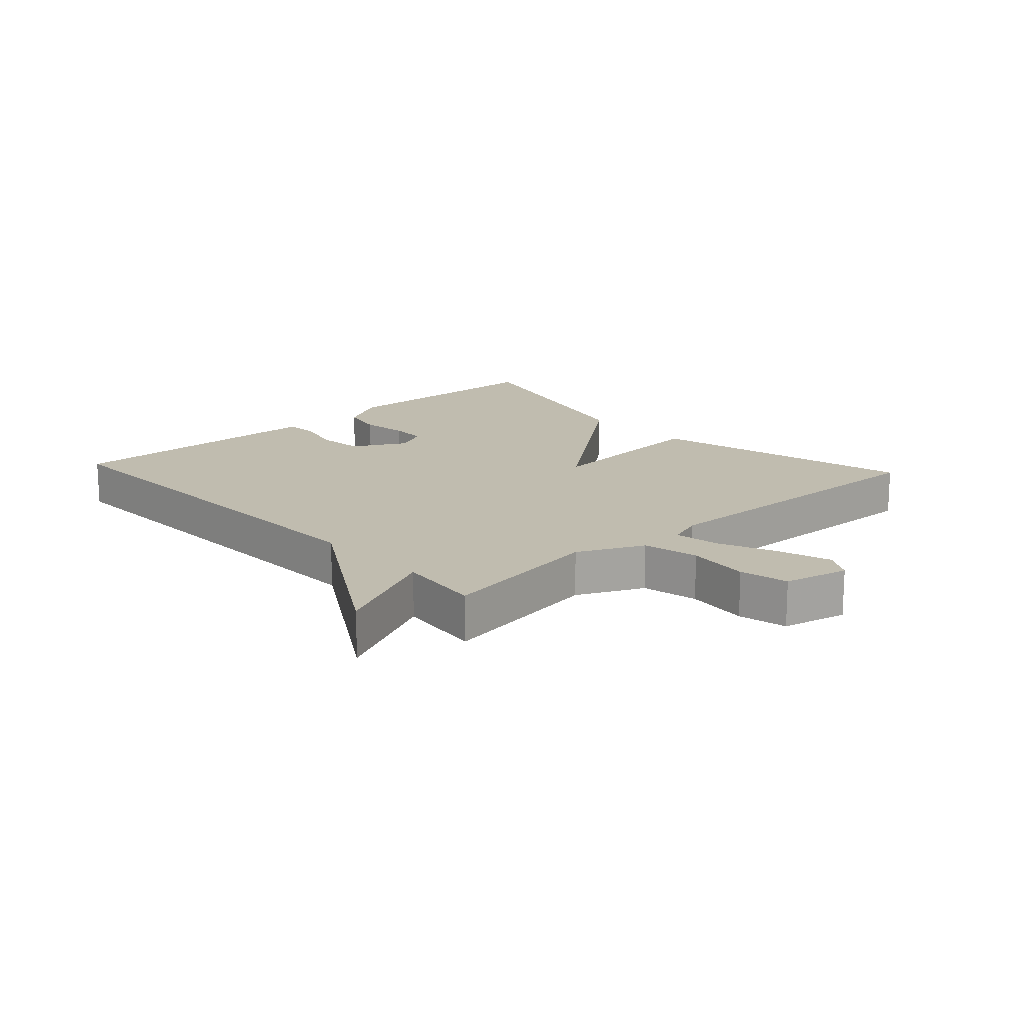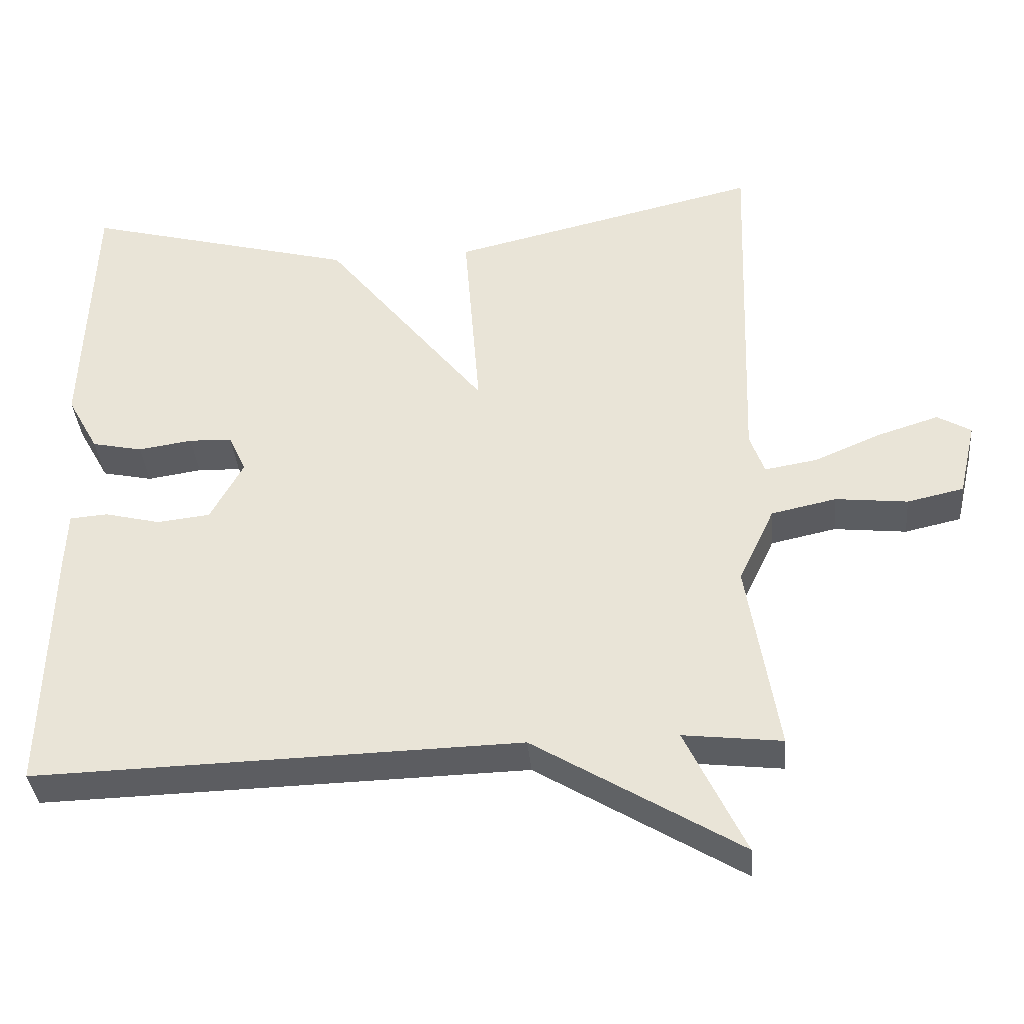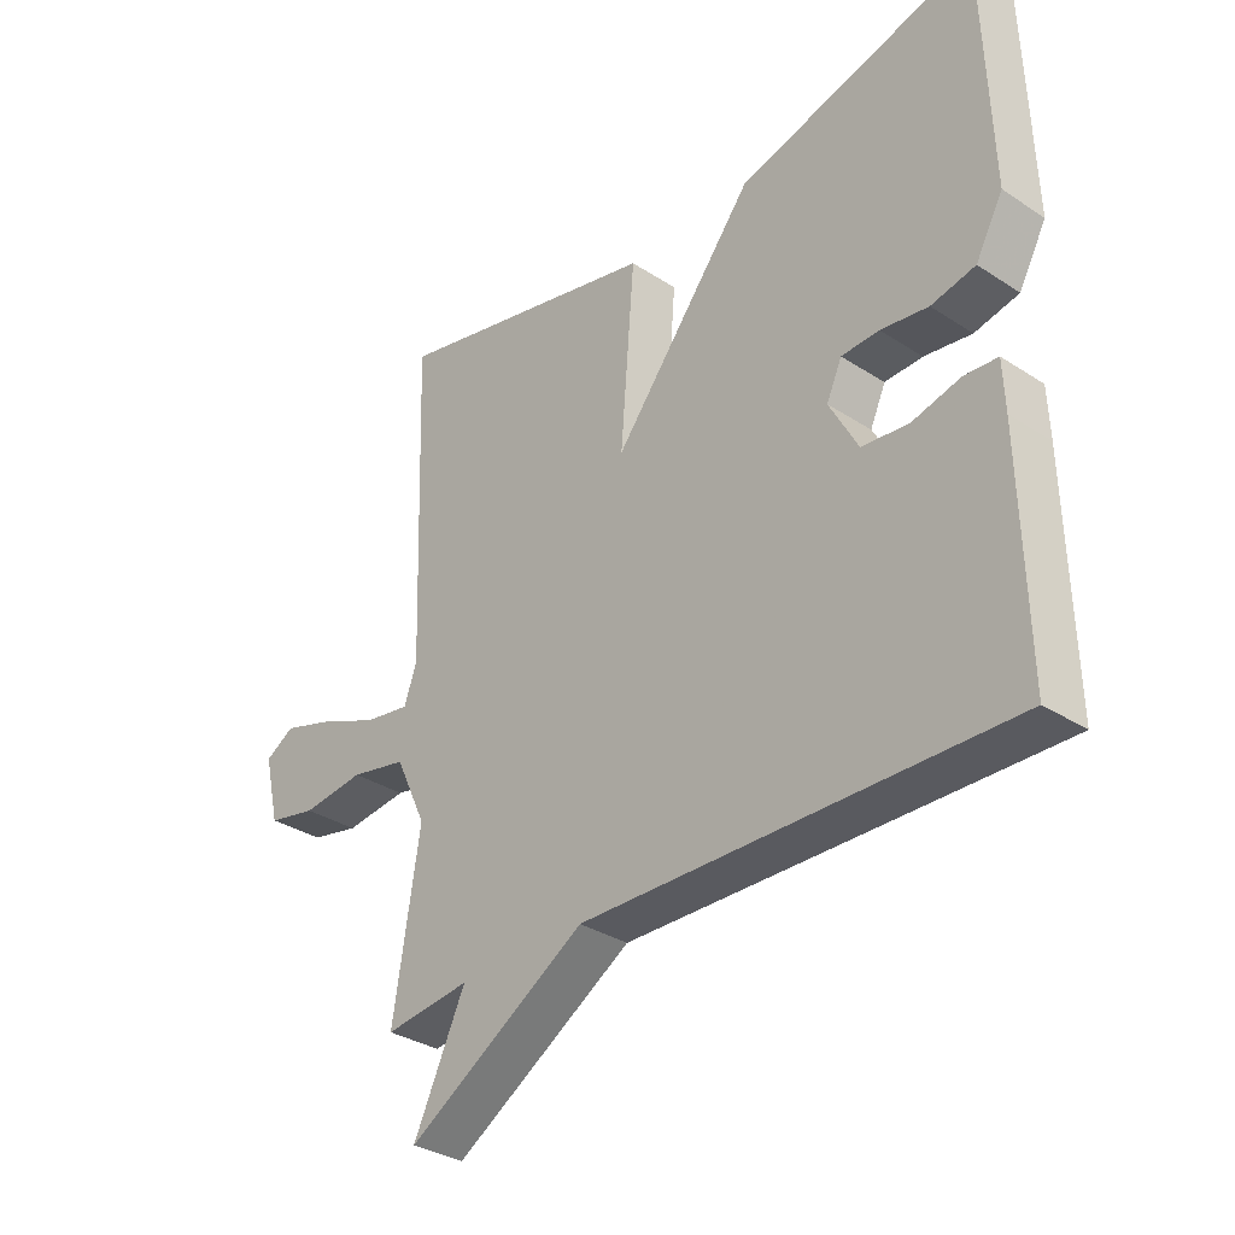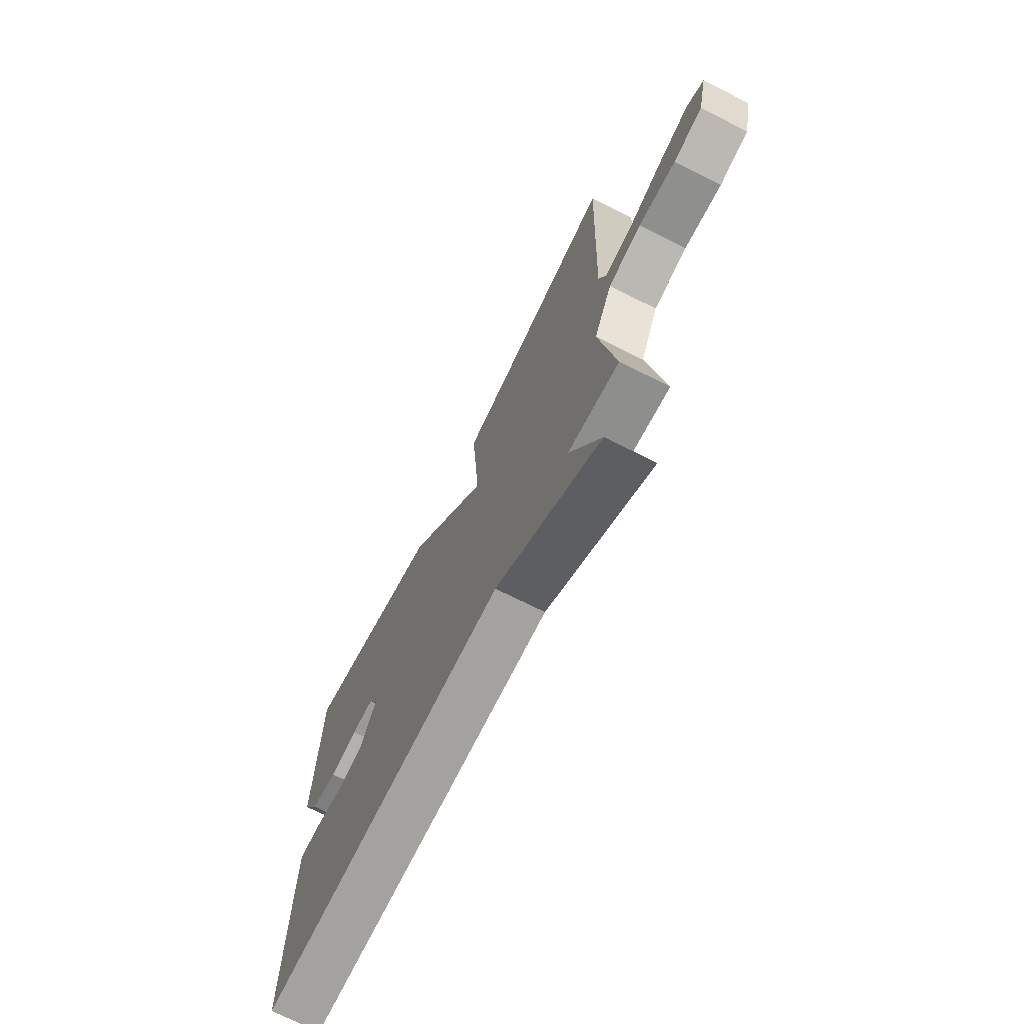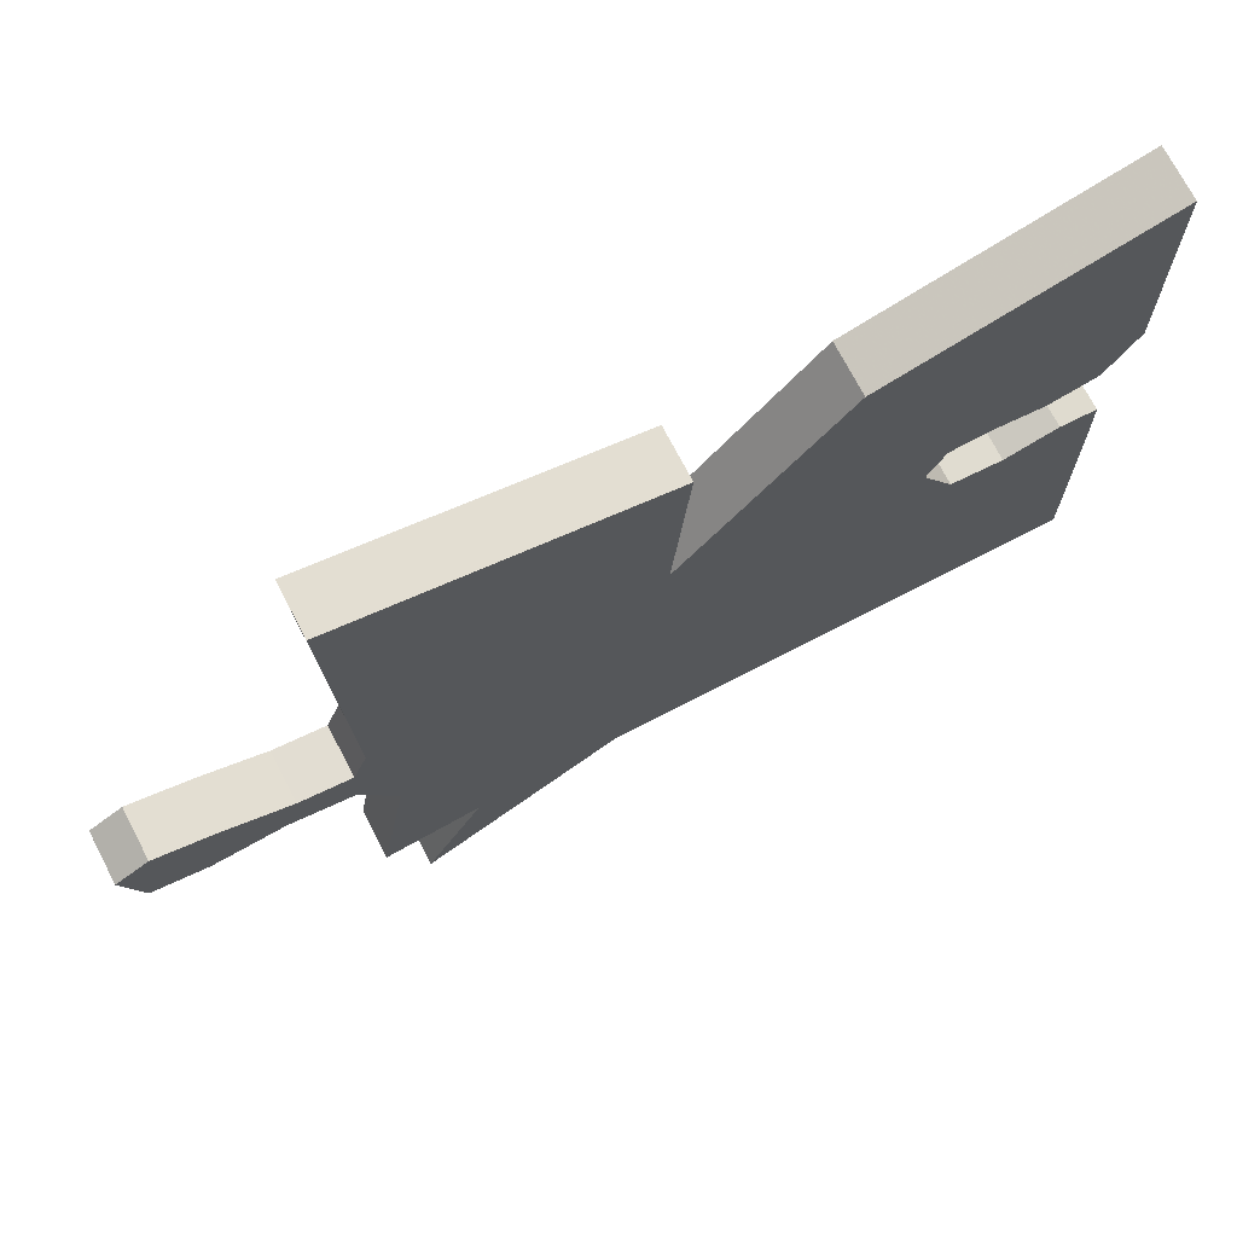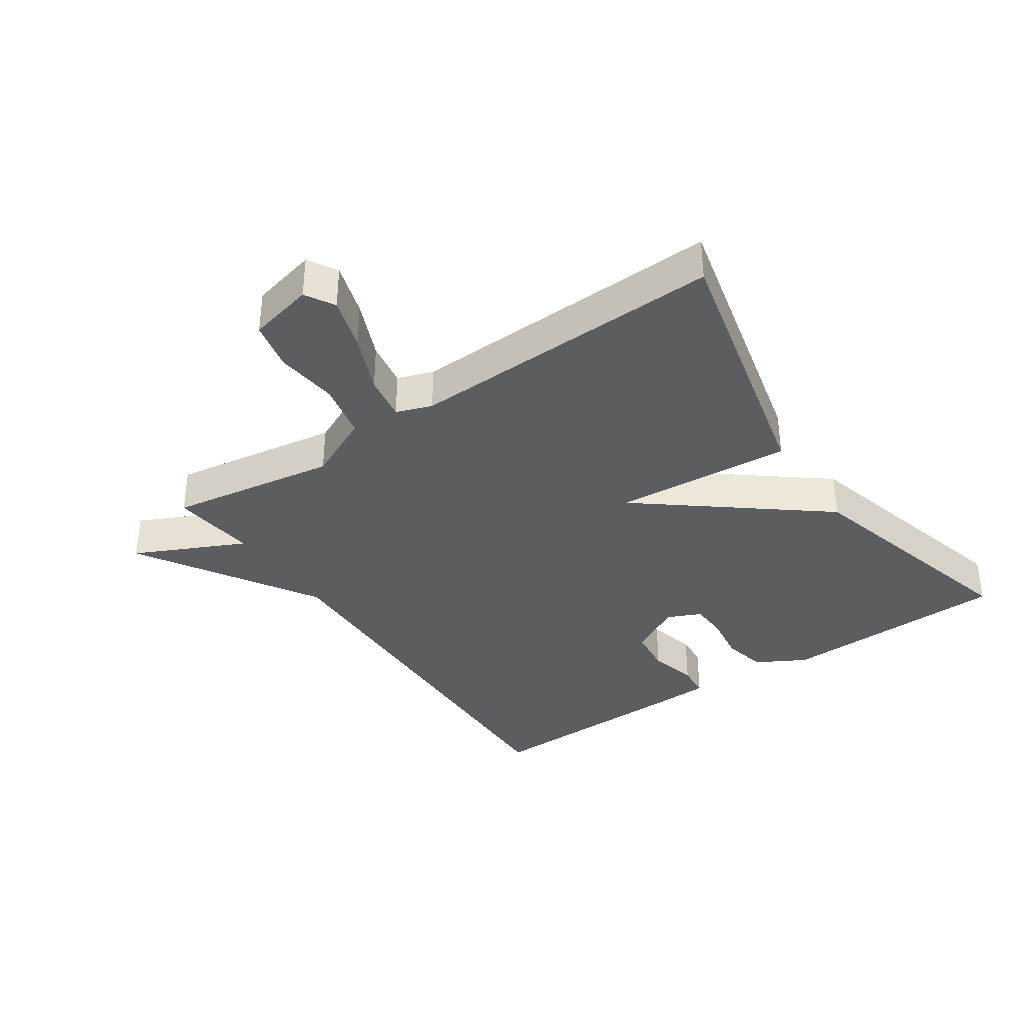
<metadata>
{"format":"obj","ext":"obj","renderer":"f3d","projection":"perspective","resolution":1024,"background":"white","views":[{"elev":16.3,"azim":-132.6,"up":"+Y"},{"elev":-37.1,"azim":-174.9,"up":"+Z"},{"elev":-32.8,"azim":48.0,"up":"+Z"},{"elev":-71.2,"azim":-116.7,"up":"+Z"},{"elev":73.2,"azim":-27.6,"up":"+Z"},{"elev":-36.4,"azim":-55.8,"up":"+Y"}]}
</metadata>
<code>
v -0.5 0.07 -0.5
v -0.458 0.07 -0.236
v -0.507 0.07 -0.132
v -0.596 0.07 -0.113
v -0.695 0.07 -0.124
v -0.772 0.07 -0.107
v -0.796 0.07 -0.004
v -0.75 0.07 0.023
v -0.667 0.07 -0.003
v -0.575 0.07 -0.042
v -0.503 0.07 -0.054
v -0.483 0.07 0.002
v -0.5 0.07 0.5
v -0.074 0.07 0.4
v -0.096 0.07 0.12
v 0.126 0.07 0.4
v 0.5 0.07 0.5
v 0.512 0.07 0.139
v 0.469 0.07 0.061
v 0.4 0.07 0.046
v 0.326 0.07 0.057
v 0.267 0.07 0.055
v 0.243 0.07 0.002
v 0.288 0.07 -0.081
v 0.361 0.07 -0.089
v 0.437 0.07 -0.07
v 0.489 0.07 -0.074
v 0.492 0.07 -0.15
v 0.5 0.07 -0.5
v -0.165 0.07 -0.484
v -0.447 0.07 -0.657
v -0.365 0.07 -0.484
v -0.5 0 -0.5
v -0.458 0 -0.236
v -0.507 0 -0.132
v -0.596 0 -0.113
v -0.695 0 -0.124
v -0.772 0 -0.107
v -0.796 0 -0.004
v -0.75 0 0.023
v -0.667 0 -0.003
v -0.575 0 -0.042
v -0.503 0 -0.054
v -0.483 0 0.002
v -0.5 0 0.5
v -0.074 0 0.4
v -0.096 0 0.12
v 0.126 0 0.4
v 0.5 0 0.5
v 0.512 0 0.139
v 0.469 0 0.061
v 0.4 0 0.046
v 0.326 0 0.057
v 0.267 0 0.055
v 0.243 0 0.002
v 0.288 0 -0.081
v 0.361 0 -0.089
v 0.437 0 -0.07
v 0.489 0 -0.074
v 0.492 0 -0.15
v 0.5 0 -0.5
v -0.165 0 -0.484
v -0.447 0 -0.657
v -0.365 0 -0.484
f 30 31 32
f 28 29 30
f 27 28 30
f 26 27 30
f 25 26 30
f 24 25 30 32
f 32 1 2
f 24 32 2
f 23 24 2
f 19 20 21
f 18 19 21
f 17 18 21
f 16 17 21
f 15 16 21
f 15 21 22
f 12 13 14 15
f 23 2 3
f 22 23 3
f 15 22 3
f 12 15 3
f 11 12 3
f 8 9 10
f 7 8 10
f 6 7 10
f 5 6 10
f 4 5 10
f 3 4 10 11
f 64 63 62
f 62 61 60
f 62 60 59
f 62 59 58
f 62 58 57
f 64 62 57 56
f 34 33 64
f 34 64 56
f 34 56 55
f 53 52 51
f 53 51 50
f 53 50 49
f 53 49 48
f 53 48 47
f 54 53 47
f 47 46 45 44
f 35 34 55
f 35 55 54
f 35 54 47
f 35 47 44
f 35 44 43
f 42 41 40
f 42 40 39
f 42 39 38
f 42 38 37
f 42 37 36
f 43 42 36 35
f 1 33 34 2
f 2 34 35 3
f 3 35 36 4
f 4 36 37 5
f 5 37 38 6
f 6 38 39 7
f 7 39 40 8
f 8 40 41 9
f 9 41 42 10
f 10 42 43 11
f 11 43 44 12
f 12 44 45 13
f 13 45 46 14
f 14 46 47 15
f 15 47 48 16
f 16 48 49 17
f 17 49 50 18
f 18 50 51 19
f 19 51 52 20
f 20 52 53 21
f 21 53 54 22
f 22 54 55 23
f 23 55 56 24
f 24 56 57 25
f 25 57 58 26
f 26 58 59 27
f 27 59 60 28
f 28 60 61 29
f 29 61 62 30
f 30 62 63 31
f 31 63 64 32
f 32 64 33 1

</code>
